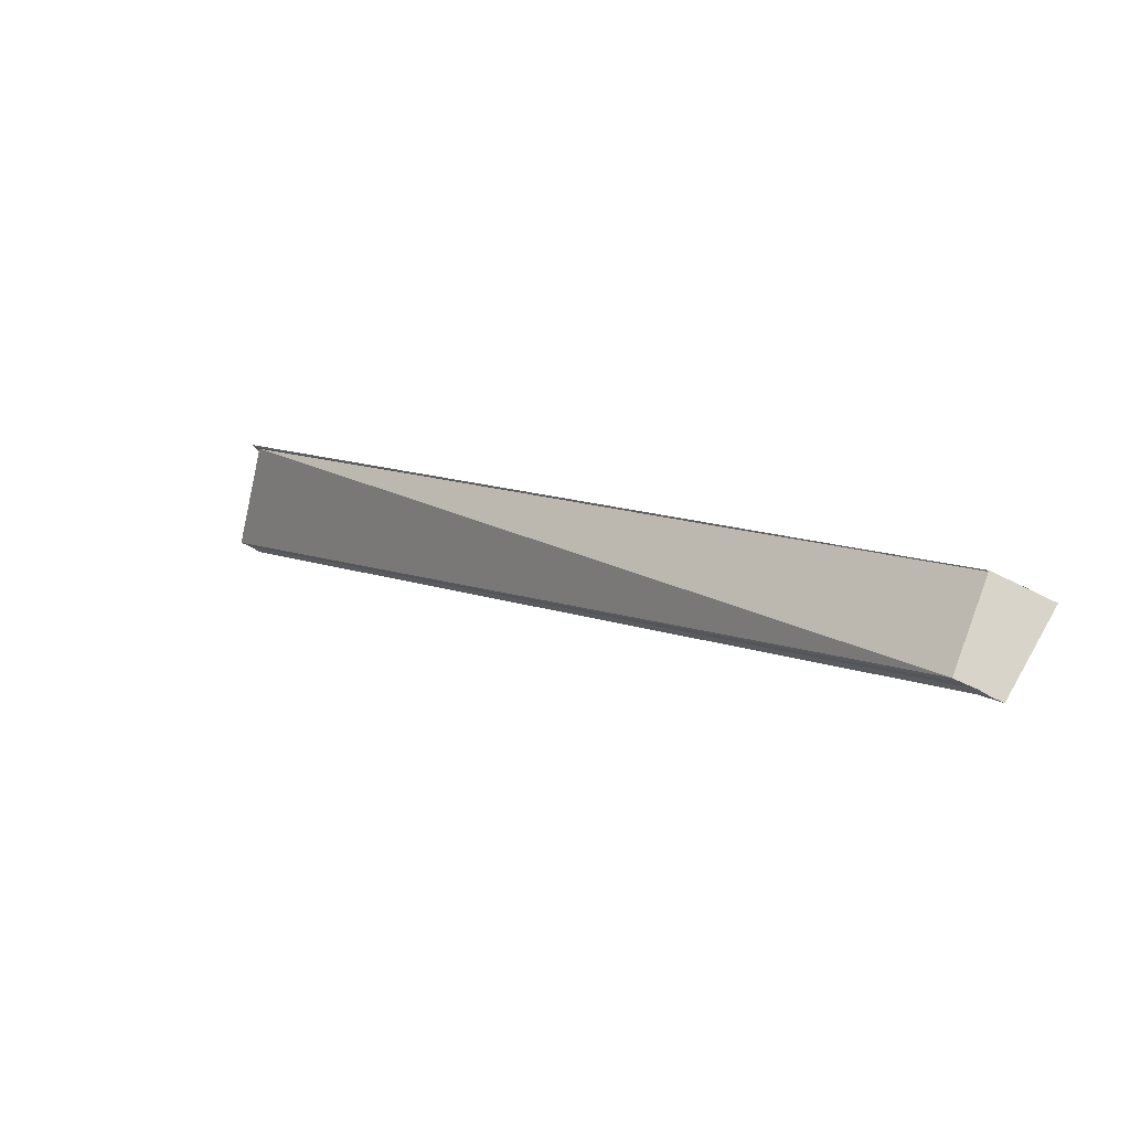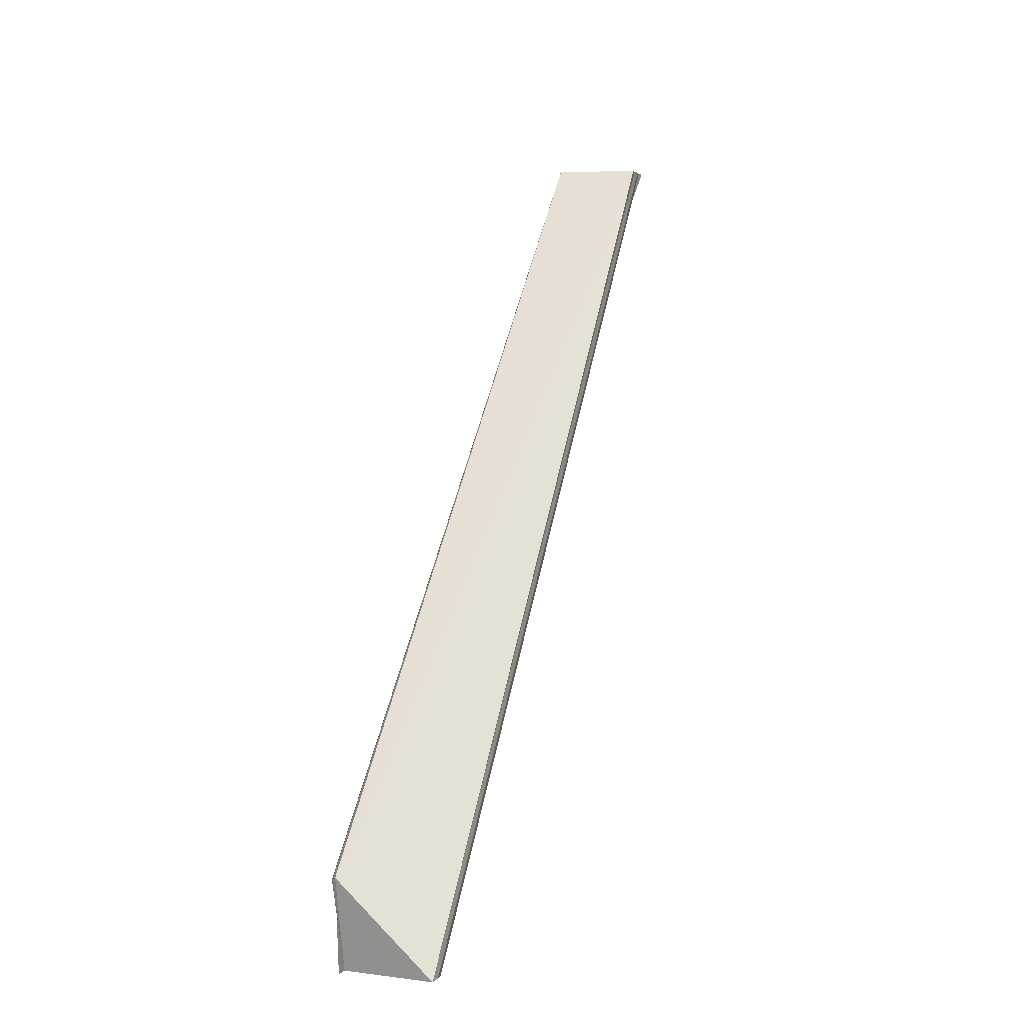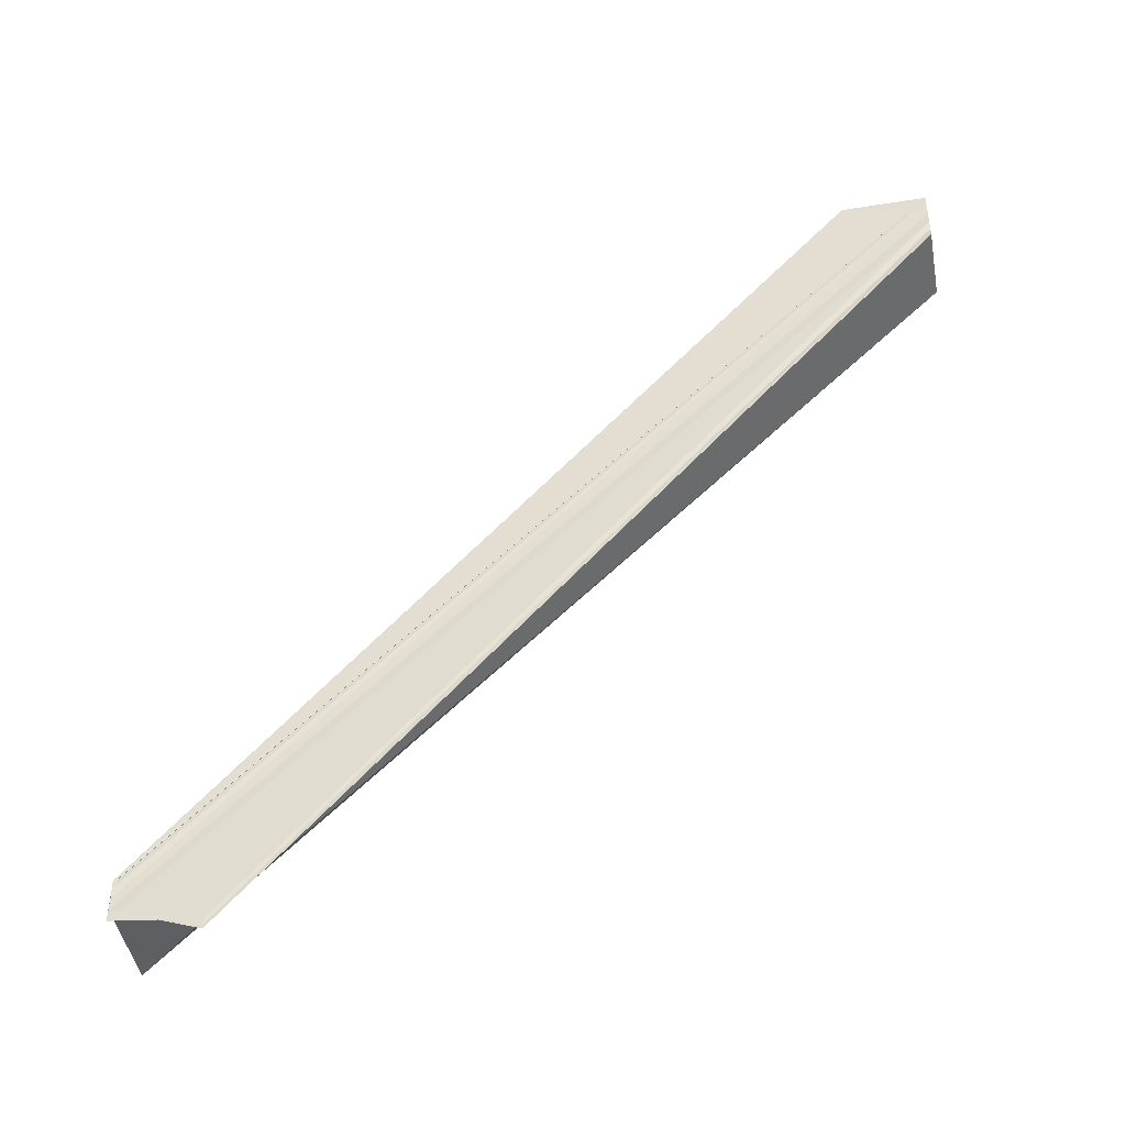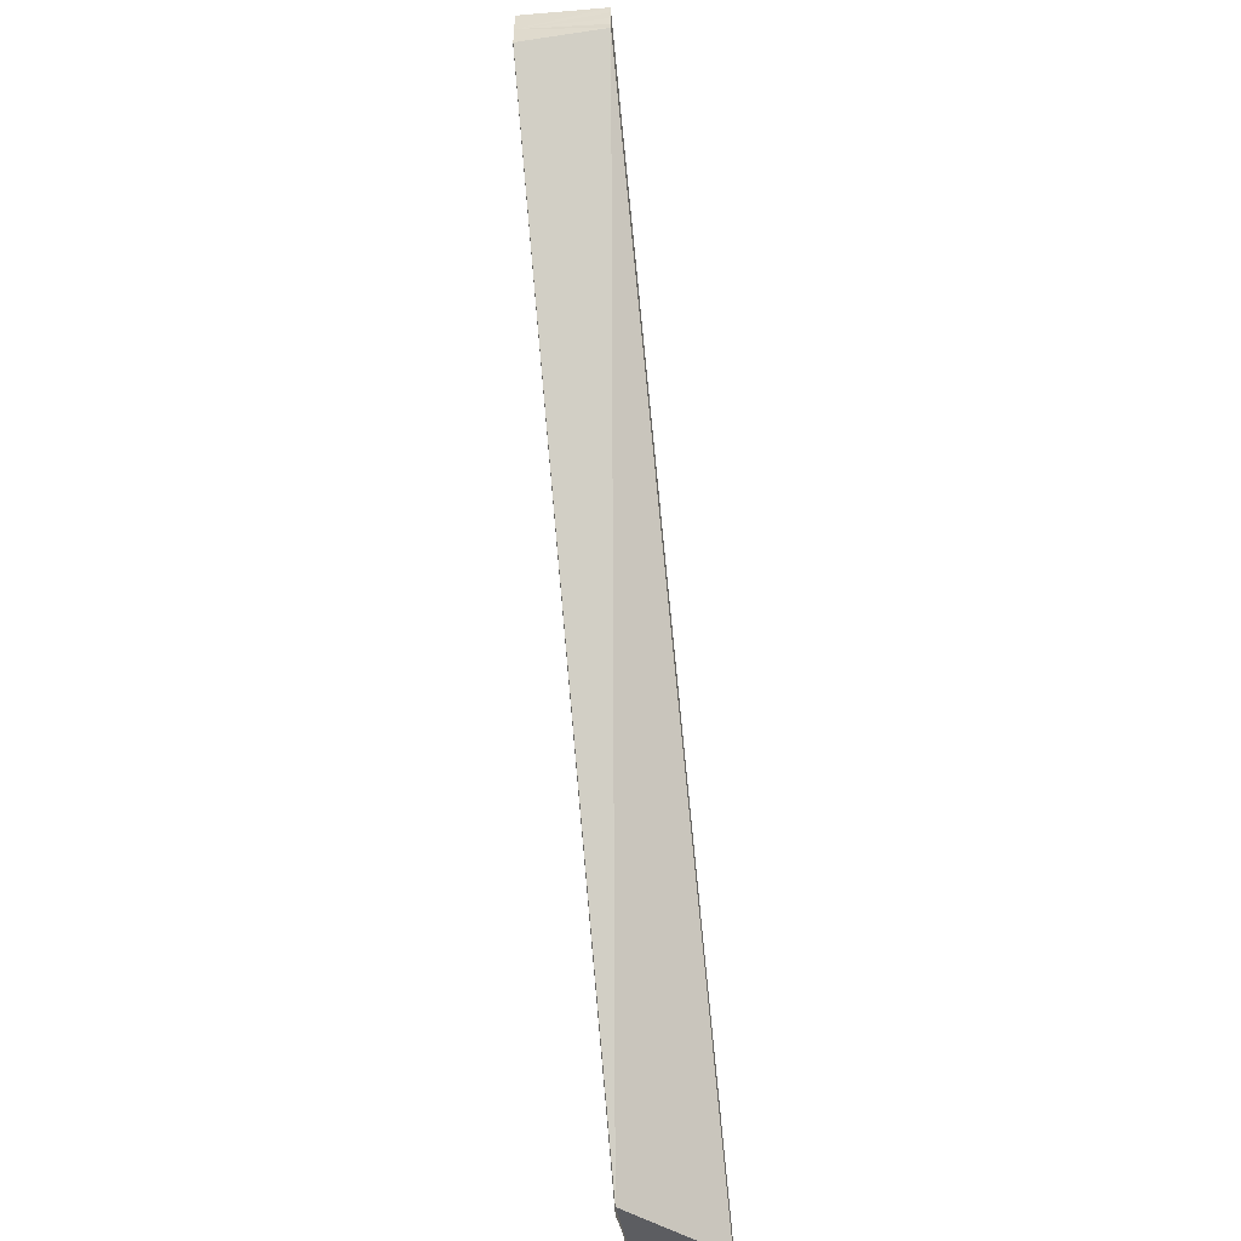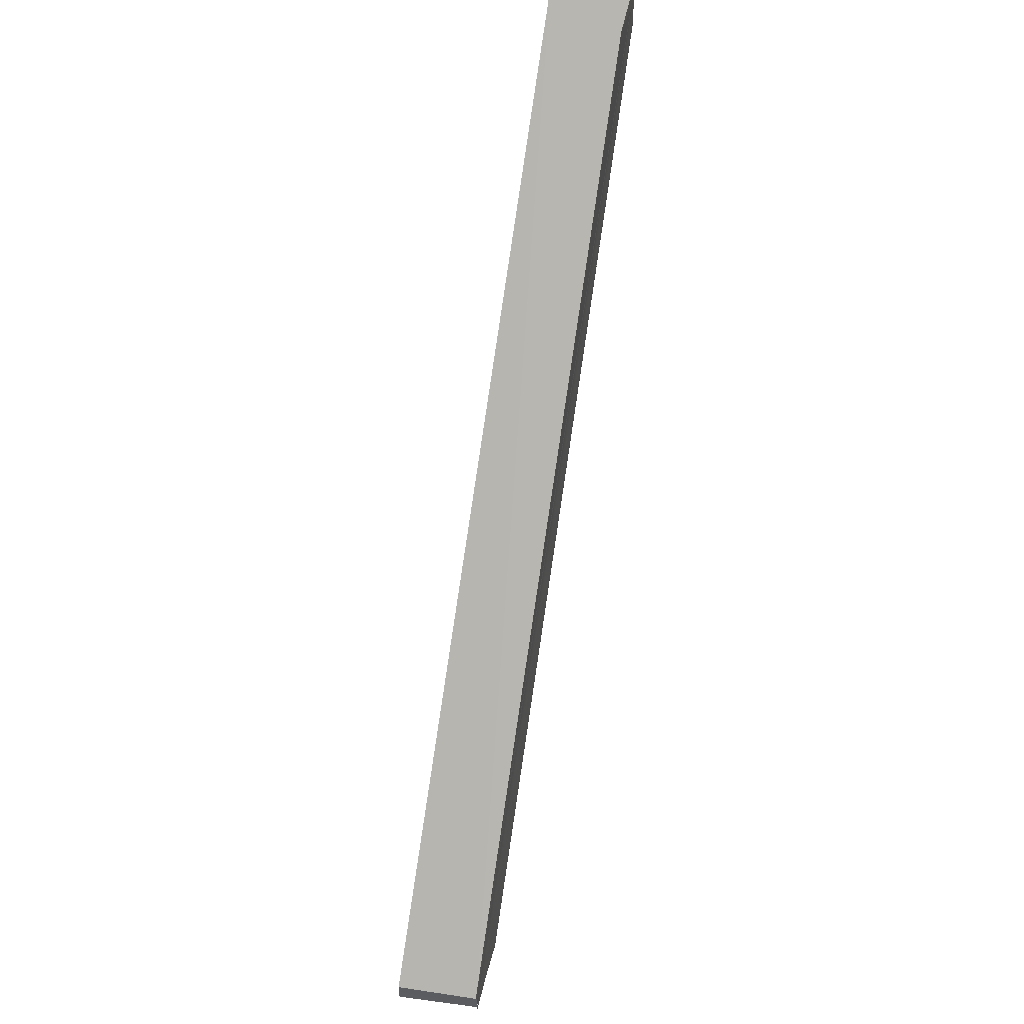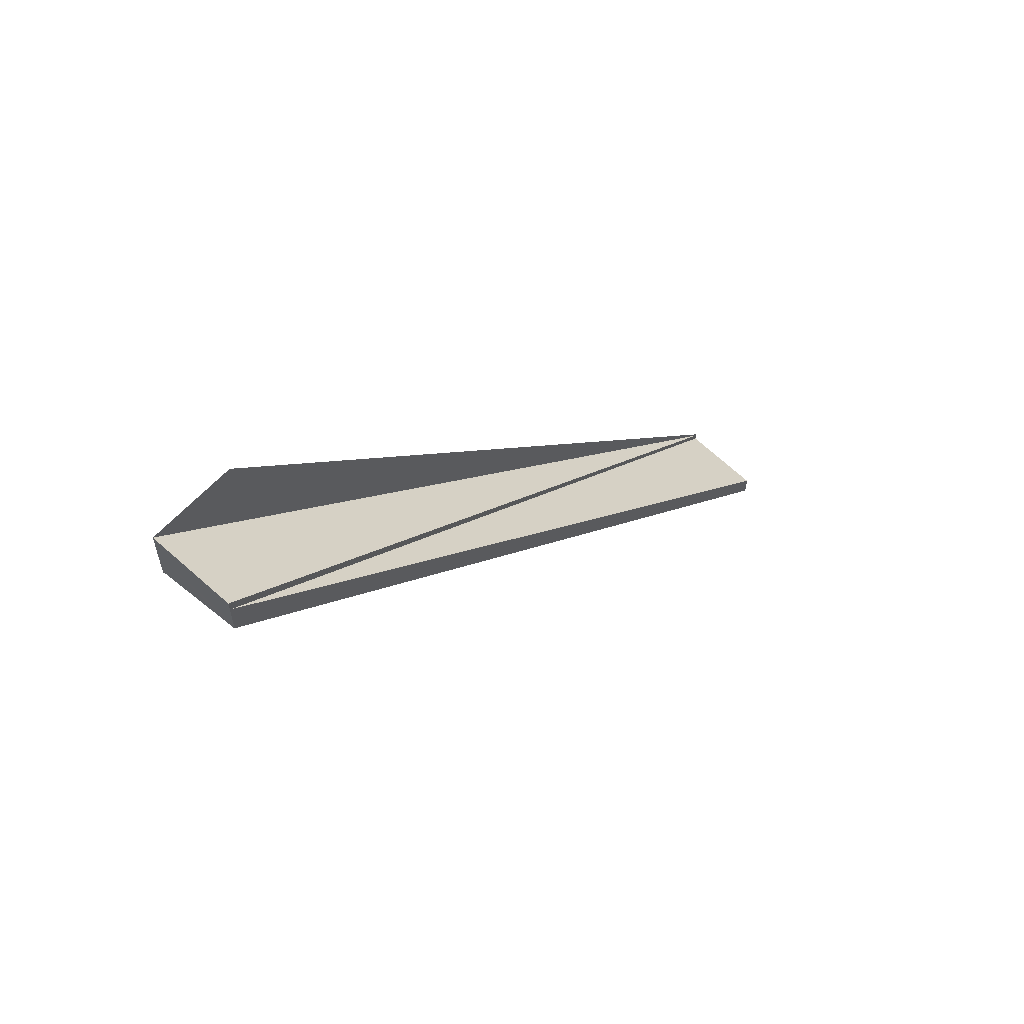
<metadata>
{"format":"obj","ext":"obj","renderer":"f3d","projection":"perspective","resolution":1024,"background":"white","views":[{"elev":75.3,"azim":-64.1,"up":"+Y"},{"elev":2.3,"azim":-163.1,"up":"+Y"},{"elev":-42.0,"azim":101.9,"up":"+Z"},{"elev":-52.6,"azim":-172.4,"up":"+Z"},{"elev":52.5,"azim":12.0,"up":"+Z"},{"elev":59.2,"azim":-137.5,"up":"+Z"}]}
</metadata>
<code>
o 28884
v 2218 1871 10.92
v 2218 1871 10.92
v 2218 1871 10.83
v 2218 1871 10.92
v 2218 1871 10.84
v 2218 1871 10.92
v 2218 1871 10.83
v 2218 1871 10.92
v 2218 1871 10.83
v 2218 1871 10.92
v 2218 1871 10.83
v 2218 1871 10.83
v 2218 1871 10.83
v 2218 1871 10.92
v 2218 1871 10.83
v 2218 1871 10.92
v 2218 1871 10.83
v 2218 1871 10.92
v 2218 1871 10.92
v 2218 1871 10.92
v 2218 1871 10.92
v 2218 1871 10.92
v 2218 1871 10.92
v 2218 1871 10.92
v 2218 1871 10.92
v 2218 1871 10.92
v 2218 1871 10.91
v 2218 1871 10.83
v 2218 1871 10.91
v 2218 1871 10.83
v 2218 1871 10.83
v 2218 1871 10.92
v 2218 1871 10.83
v 2218 1871 10.83
v 2218 1871 10.83
v 2218 1871 10.83
v 2218 1871 10.91
v 2218 1871 10.92
v 2218 1871 10.83
v 2218 1871 10.83
v 2218 1871 10.83
v 2218 1871 10.83
v 2218 1871 10.92
v 2218 1871 10.83
v 2218 1871 10.92
v 2218 1871 10.83
v 2218 1871 10.92
v 2218 1871 10.83
v 2218 1871 10.83
v 2218 1871 10.92
v 2218 1871 10.84
v 2218 1871 10.92
v 2218 1871 10.84
v 2218 1871 10.92
v 2218 1871 10.84
v 2218 1871 10.92
v 2218 1871 10.84
v 2218 1871 10.92
v 2218 1871 10.92
v 2218 1871 10.92
v 2218 1871 10.92
v 2218 1871 10.92
v 2218 1871 10.92
v 2218 1871 10.84
v 2218 1871 10.84
v 2218 1871 10.92
v 2218 1871 10.84
v 2218 1871 10.92
v 2218 1871 10.92
v 2218 1871 10.84
v 2218 1871 10.84
v 2218 1871 10.92
v 2218 1871 10.84
v 2218 1871 10.92
v 2218 1871 10.84
v 2218 1871 10.84
v 2218 1871 10.84
v 2218 1871 10.83
v 2218 1871 10.84
v 2218 1871 10.83
v 2218 1871 10.83
f 1 2 3
f 4 1 5
f 5 6 7
f 7 8 9
f 2 10 11
f 12 11 13
f 11 14 15
f 14 16 17
f 18 19 14
f 18 20 21
f 18 21 22
f 18 22 23
f 18 23 24
f 25 24 26
f 19 27 28
f 28 29 30
f 31 32 28
f 33 31 28
f 33 34 35
f 12 28 36
f 37 38 36
f 33 39 40
f 12 40 41
f 42 38 40
f 38 43 40
f 40 43 44
f 43 45 44
f 41 45 46
f 45 47 48
f 48 47 49
f 47 50 49
f 49 50 51
f 50 52 51
f 51 52 53
f 52 54 53
f 53 54 55
f 55 56 57
f 58 59 55
f 60 59 61
f 60 58 62
f 63 58 64
f 65 66 67
f 68 69 70
f 71 72 73
f 72 74 75
f 76 74 77
f 78 73 79
f 78 77 80
f 78 80 81

</code>
